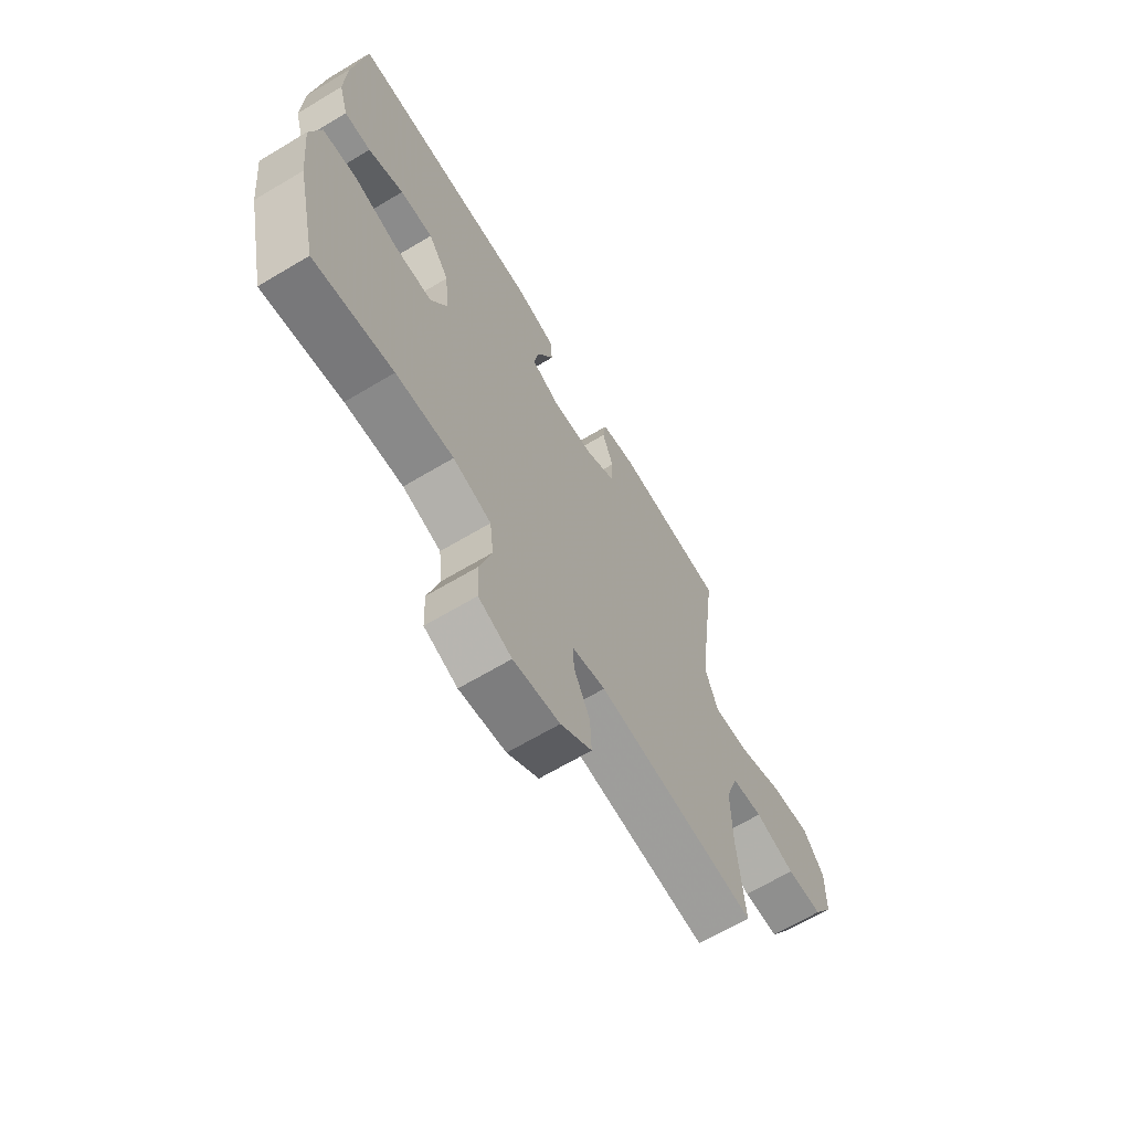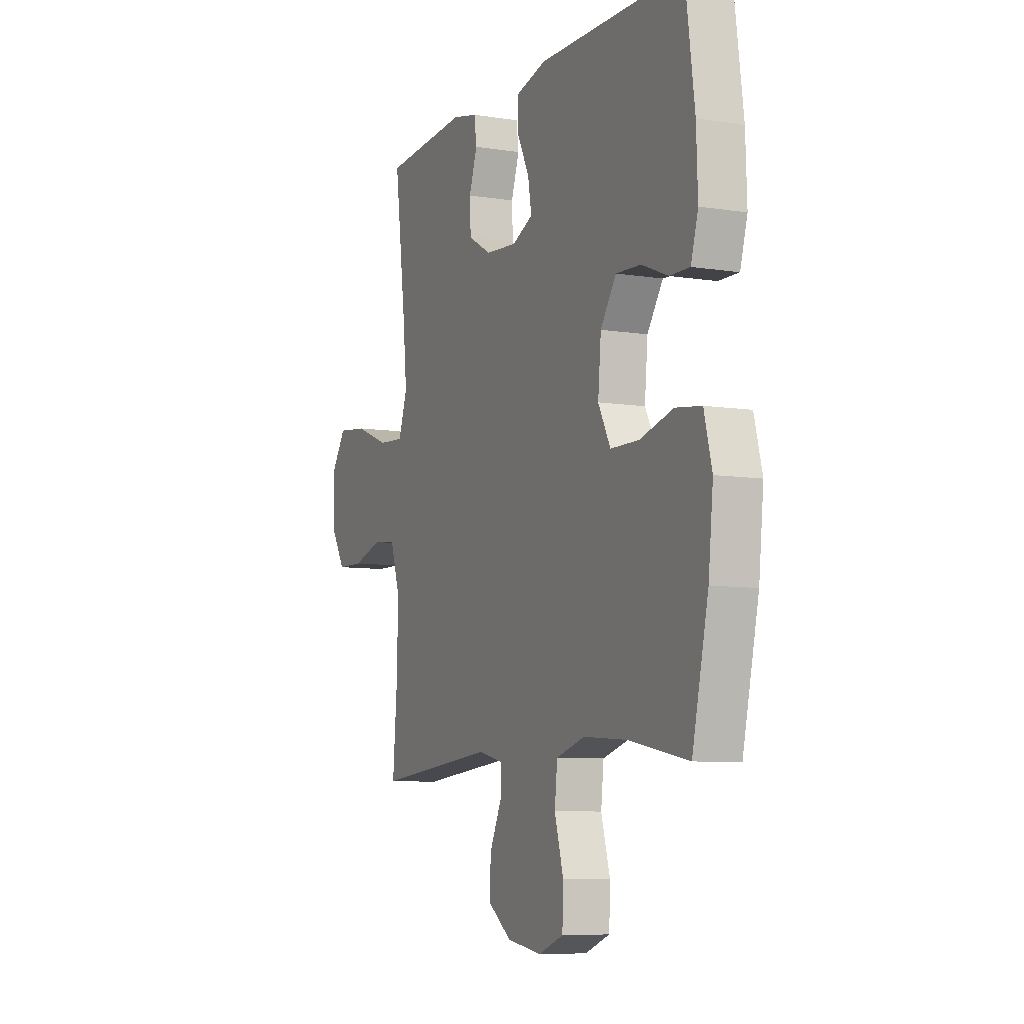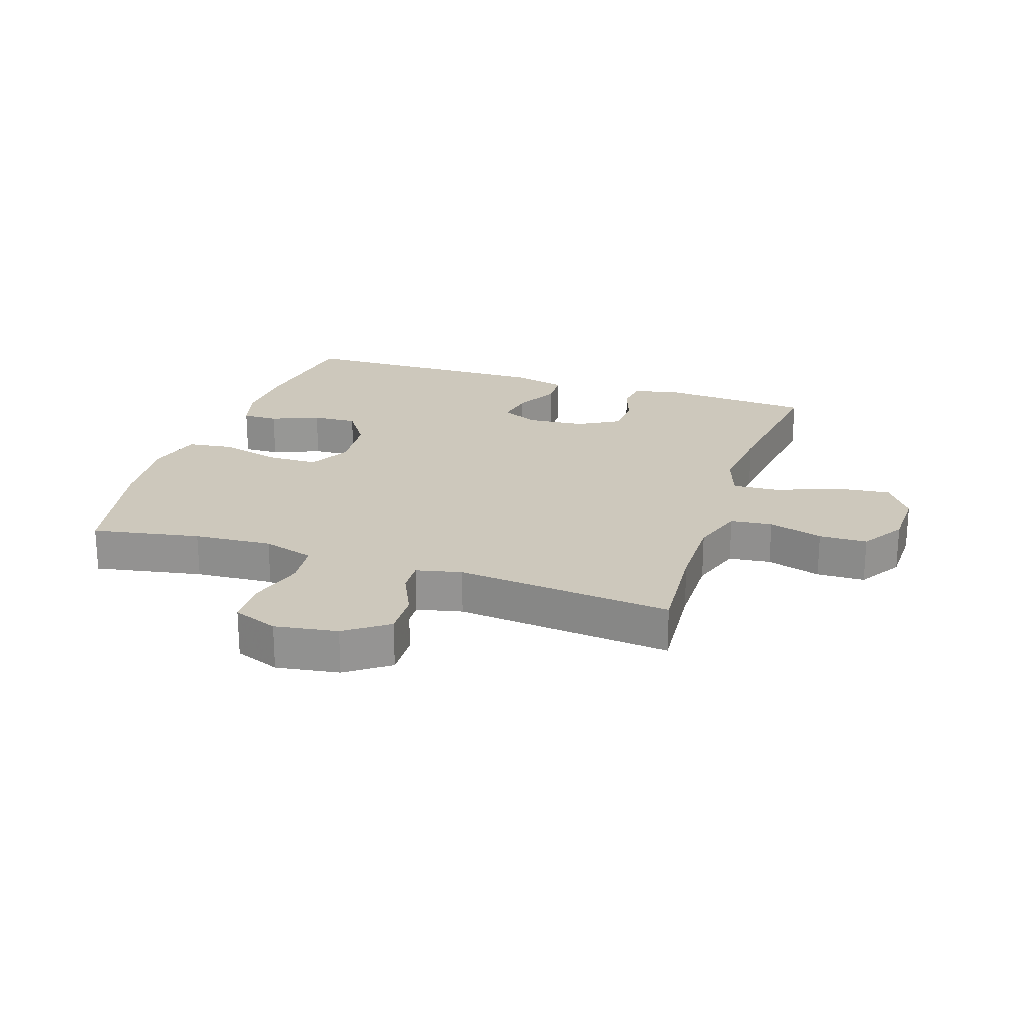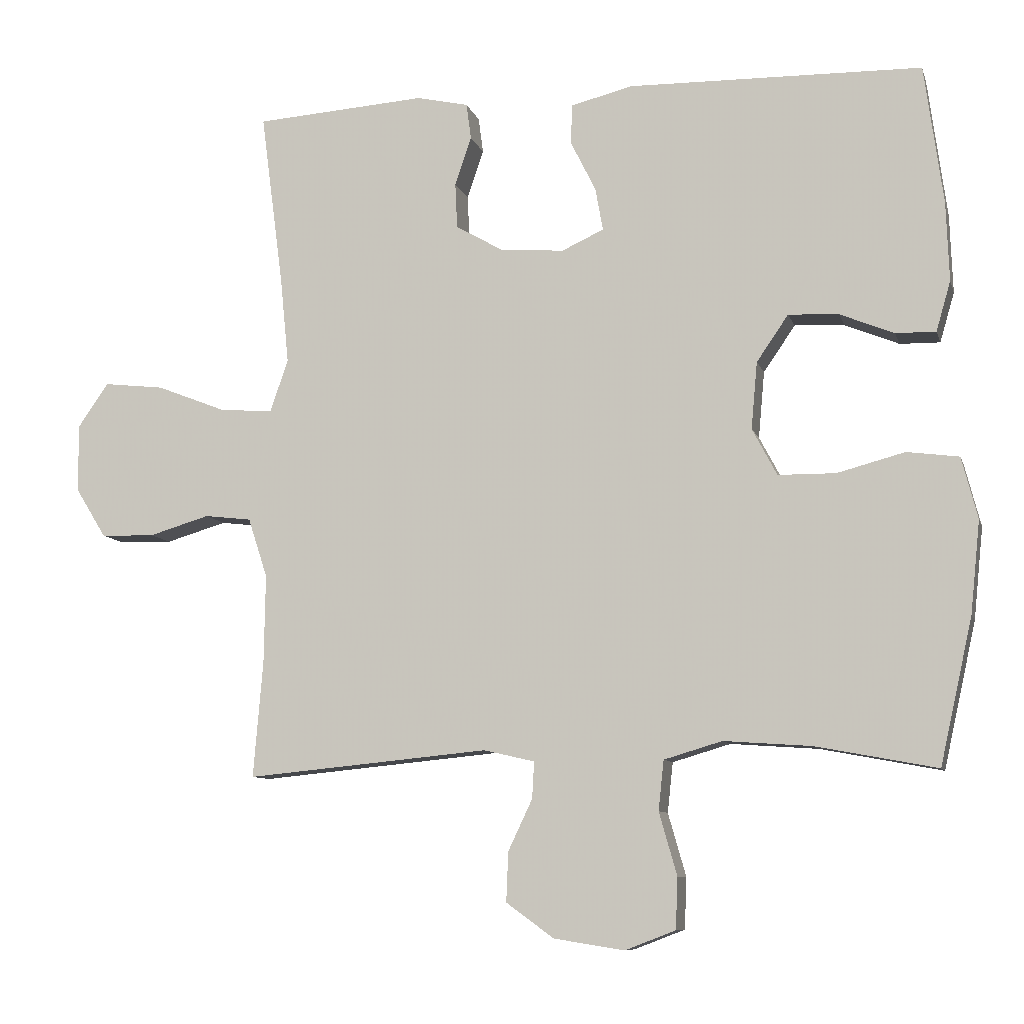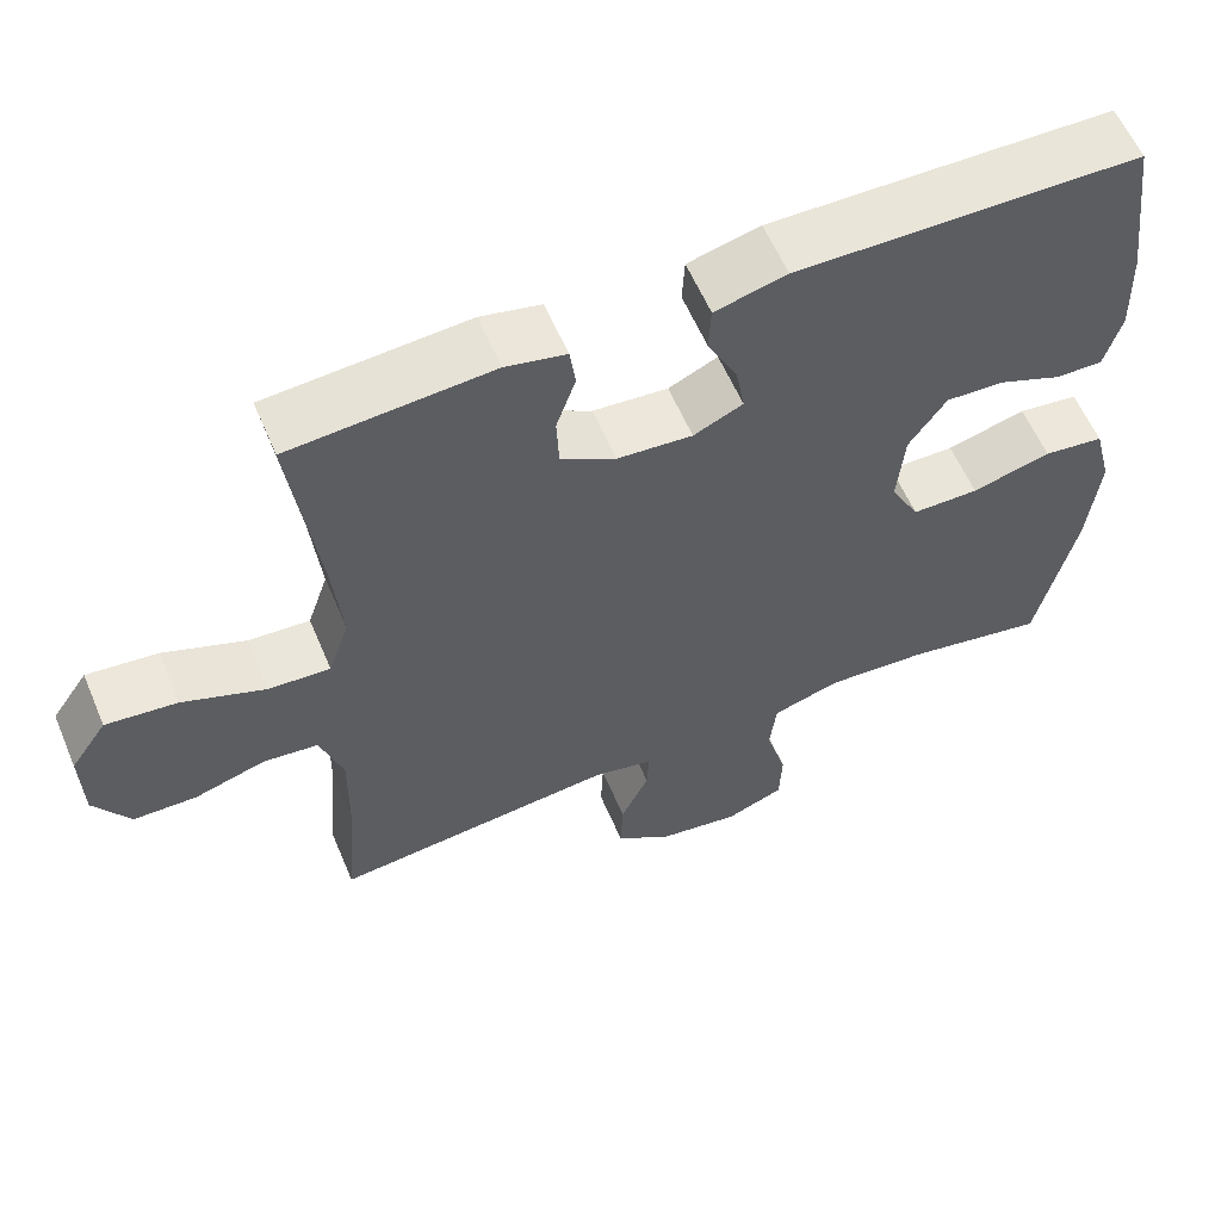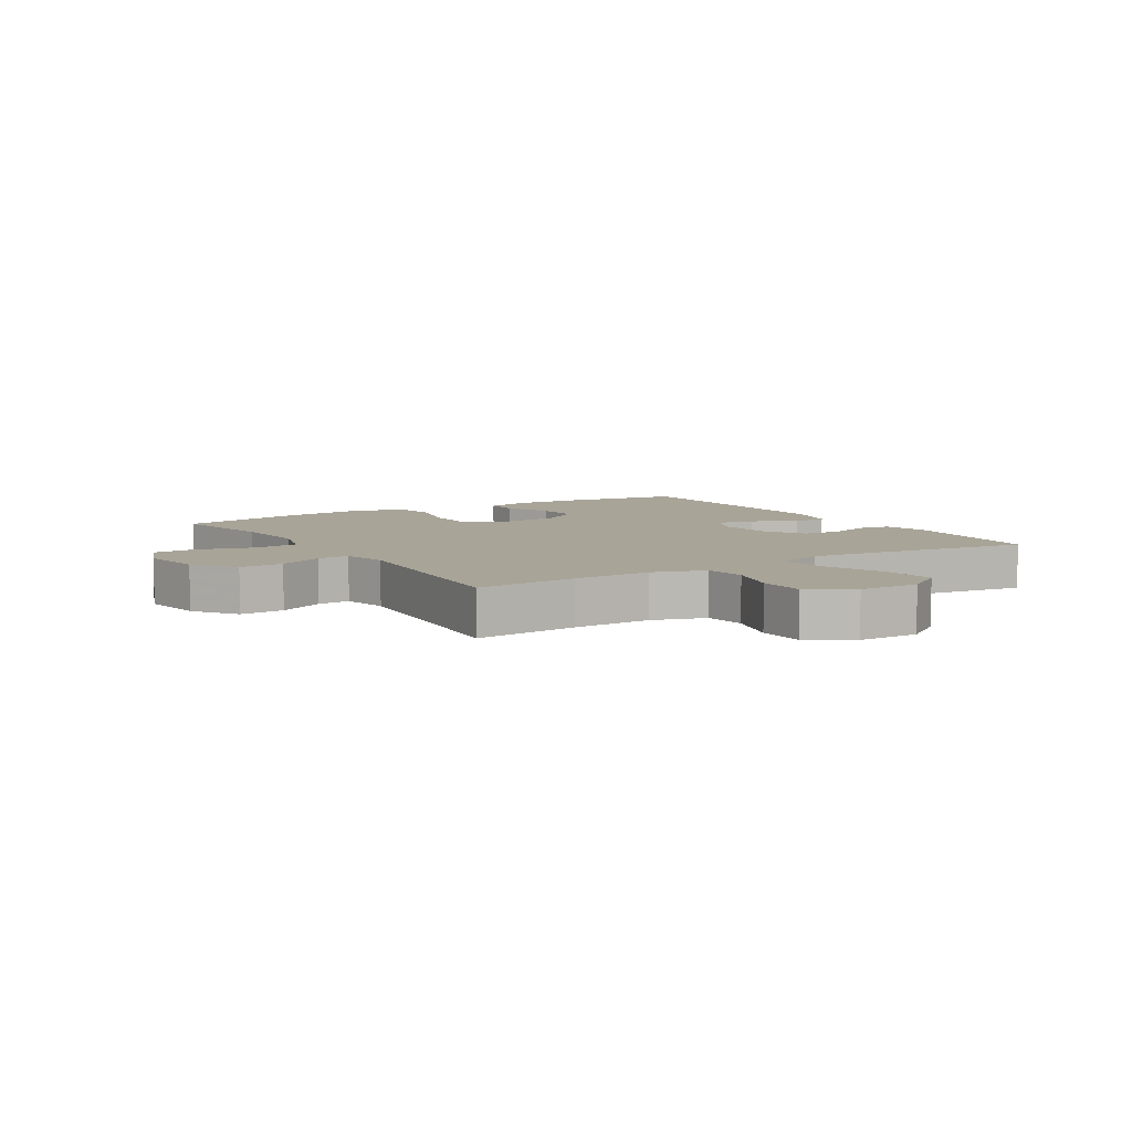
<metadata>
{"format":"obj","ext":"obj","renderer":"f3d","projection":"perspective","resolution":1024,"background":"white","views":[{"elev":-66.4,"azim":120.9,"up":"+Z"},{"elev":-7.8,"azim":66.0,"up":"+Z"},{"elev":22.2,"azim":-161.5,"up":"+Y"},{"elev":-8.9,"azim":14.3,"up":"+Z"},{"elev":59.2,"azim":-23.0,"up":"+Z"},{"elev":7.0,"azim":-121.9,"up":"+Y"}]}
</metadata>
<code>
v -0.5 0.07 0.5
v -0.252 0.07 0.517
v -0.177 0.07 0.5
v -0.17 0.07 0.448
v -0.194 0.07 0.378
v -0.191 0.07 0.312
v -0.123 0.07 0.273
v -0.03 0.07 0.265
v 0.031 0.07 0.293
v 0.02 0.07 0.355
v -0.017 0.07 0.429
v -0.014 0.07 0.486
v 0.075 0.07 0.508
v 0.5 0.07 0.5
v 0.527 0.07 0.298
v 0.531 0.07 0.184
v 0.51 0.07 0.112
v 0.452 0.07 0.113
v 0.374 0.07 0.145
v 0.301 0.07 0.149
v 0.255 0.07 0.082
v 0.246 0.07 -0.015
v 0.282 0.07 -0.083
v 0.365 0.07 -0.084
v 0.463 0.07 -0.058
v 0.538 0.07 -0.068
v 0.561 0.07 -0.157
v 0.547 0.07 -0.29
v 0.5 0.07 -0.5
v 0.325 0.07 -0.467
v 0.198 0.07 -0.458
v 0.114 0.07 -0.483
v 0.106 0.07 -0.555
v 0.132 0.07 -0.646
v 0.129 0.07 -0.72
v 0.056 0.07 -0.748
v -0.046 0.07 -0.732
v -0.115 0.07 -0.682
v -0.112 0.07 -0.61
v -0.077 0.07 -0.536
v -0.074 0.07 -0.483
v -0.148 0.07 -0.466
v -0.5 0.07 -0.5
v -0.486 0.07 -0.332
v -0.484 0.07 -0.203
v -0.512 0.07 -0.117
v -0.58 0.07 -0.109
v -0.668 0.07 -0.135
v -0.746 0.07 -0.133
v -0.79 0.07 -0.062
v -0.792 0.07 0.037
v -0.747 0.07 0.102
v -0.659 0.07 0.092
v -0.557 0.07 0.052
v -0.481 0.07 0.047
v -0.455 0.07 0.123
v -0.467 0.07 0.245
v -0.5 0 0.5
v -0.252 0 0.517
v -0.177 0 0.5
v -0.17 0 0.448
v -0.194 0 0.378
v -0.191 0 0.312
v -0.123 0 0.273
v -0.03 0 0.265
v 0.031 0 0.293
v 0.02 0 0.355
v -0.017 0 0.429
v -0.014 0 0.486
v 0.075 0 0.508
v 0.5 0 0.5
v 0.527 0 0.298
v 0.531 0 0.184
v 0.51 0 0.112
v 0.452 0 0.113
v 0.374 0 0.145
v 0.301 0 0.149
v 0.255 0 0.082
v 0.246 0 -0.015
v 0.282 0 -0.083
v 0.365 0 -0.084
v 0.463 0 -0.058
v 0.538 0 -0.068
v 0.561 0 -0.157
v 0.547 0 -0.29
v 0.5 0 -0.5
v 0.325 0 -0.467
v 0.198 0 -0.458
v 0.114 0 -0.483
v 0.106 0 -0.555
v 0.132 0 -0.646
v 0.129 0 -0.72
v 0.056 0 -0.748
v -0.046 0 -0.732
v -0.115 0 -0.682
v -0.112 0 -0.61
v -0.077 0 -0.536
v -0.074 0 -0.483
v -0.148 0 -0.466
v -0.5 0 -0.5
v -0.486 0 -0.332
v -0.484 0 -0.203
v -0.512 0 -0.117
v -0.58 0 -0.109
v -0.668 0 -0.135
v -0.746 0 -0.133
v -0.79 0 -0.062
v -0.792 0 0.037
v -0.747 0 0.102
v -0.659 0 0.092
v -0.557 0 0.052
v -0.481 0 0.047
v -0.455 0 0.123
v -0.467 0 0.245
f 51 52 53 54
f 51 54 55
f 50 51 55
f 47 48 49 50
f 46 47 50 55
f 45 46 55 56
f 42 43 44
f 41 42 44 45
f 37 38 39 40
f 37 40 41
f 36 37 41
f 33 34 35 36
f 32 33 36 41
f 31 32 41 45
f 27 28 29 30
f 24 25 26 27
f 23 24 27 30
f 22 23 30 31
f 16 17 18 19
f 16 19 20
f 15 16 20
f 14 15 20
f 13 14 20 21
f 10 11 12 13
f 9 10 13 21
f 2 3 4 5
f 57 1 2 5
f 56 57 5 6
f 8 9 21 22
f 7 8 22 31
f 31 45 56
f 6 7 31 56
f 111 110 109 108
f 112 111 108
f 112 108 107
f 107 106 105 104
f 112 107 104 103
f 113 112 103 102
f 101 100 99
f 102 101 99 98
f 97 96 95 94
f 98 97 94
f 98 94 93
f 93 92 91 90
f 98 93 90 89
f 102 98 89 88
f 87 86 85 84
f 84 83 82 81
f 87 84 81 80
f 88 87 80 79
f 76 75 74 73
f 77 76 73
f 77 73 72
f 77 72 71
f 78 77 71 70
f 70 69 68 67
f 78 70 67 66
f 62 61 60 59
f 62 59 58 114
f 63 62 114 113
f 79 78 66 65
f 88 79 65 64
f 113 102 88
f 113 88 64 63
f 1 58 59 2
f 2 59 60 3
f 3 60 61 4
f 4 61 62 5
f 5 62 63 6
f 6 63 64 7
f 7 64 65 8
f 8 65 66 9
f 9 66 67 10
f 10 67 68 11
f 11 68 69 12
f 12 69 70 13
f 13 70 71 14
f 14 71 72 15
f 15 72 73 16
f 16 73 74 17
f 17 74 75 18
f 18 75 76 19
f 19 76 77 20
f 20 77 78 21
f 21 78 79 22
f 22 79 80 23
f 23 80 81 24
f 24 81 82 25
f 25 82 83 26
f 26 83 84 27
f 27 84 85 28
f 28 85 86 29
f 29 86 87 30
f 30 87 88 31
f 31 88 89 32
f 32 89 90 33
f 33 90 91 34
f 34 91 92 35
f 35 92 93 36
f 36 93 94 37
f 37 94 95 38
f 38 95 96 39
f 39 96 97 40
f 40 97 98 41
f 41 98 99 42
f 42 99 100 43
f 43 100 101 44
f 44 101 102 45
f 45 102 103 46
f 46 103 104 47
f 47 104 105 48
f 48 105 106 49
f 49 106 107 50
f 50 107 108 51
f 51 108 109 52
f 52 109 110 53
f 53 110 111 54
f 54 111 112 55
f 55 112 113 56
f 56 113 114 57
f 57 114 58 1

</code>
